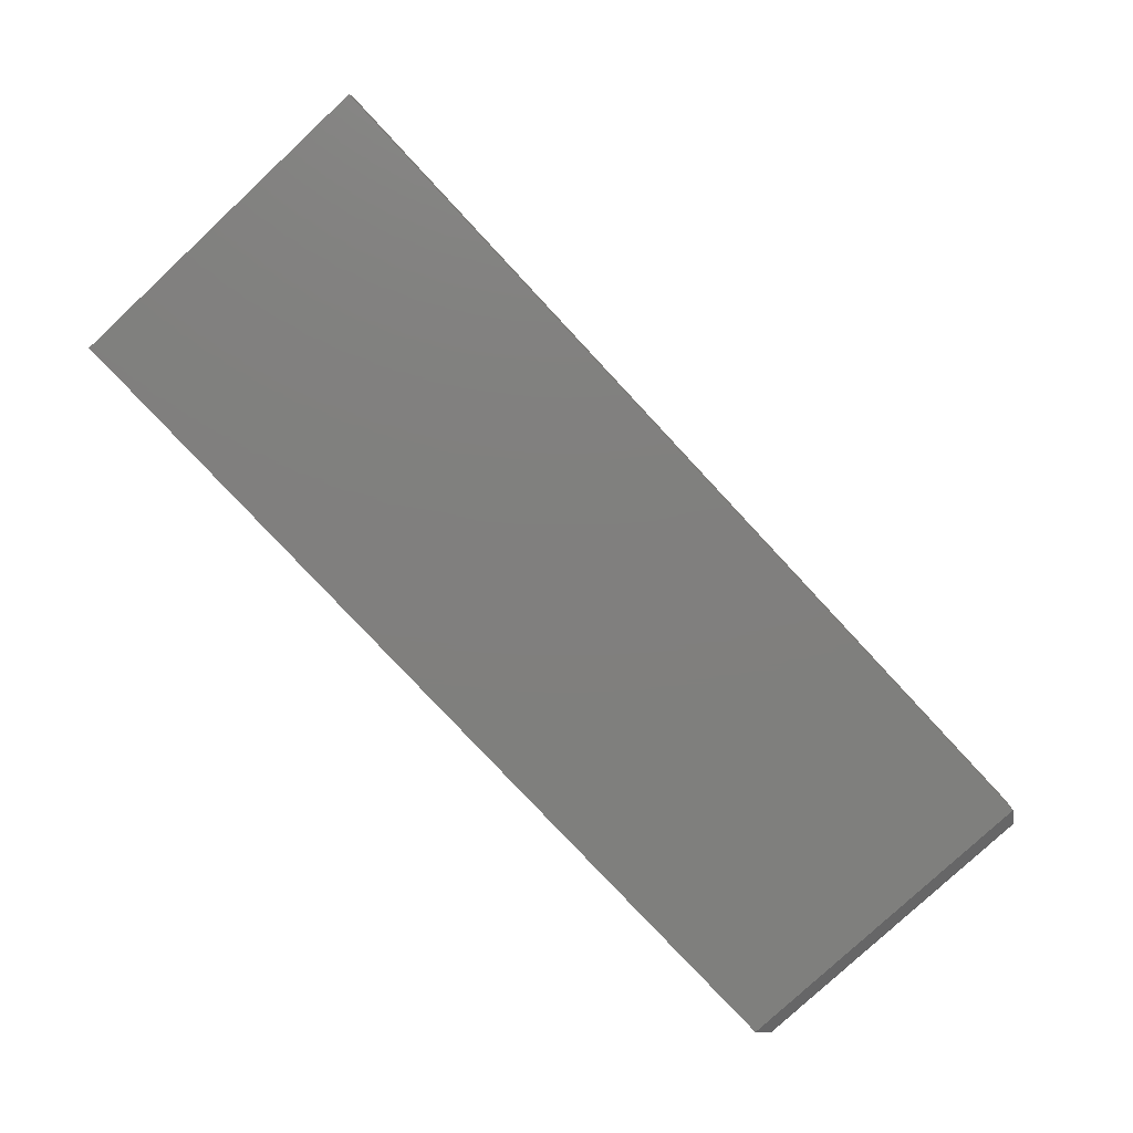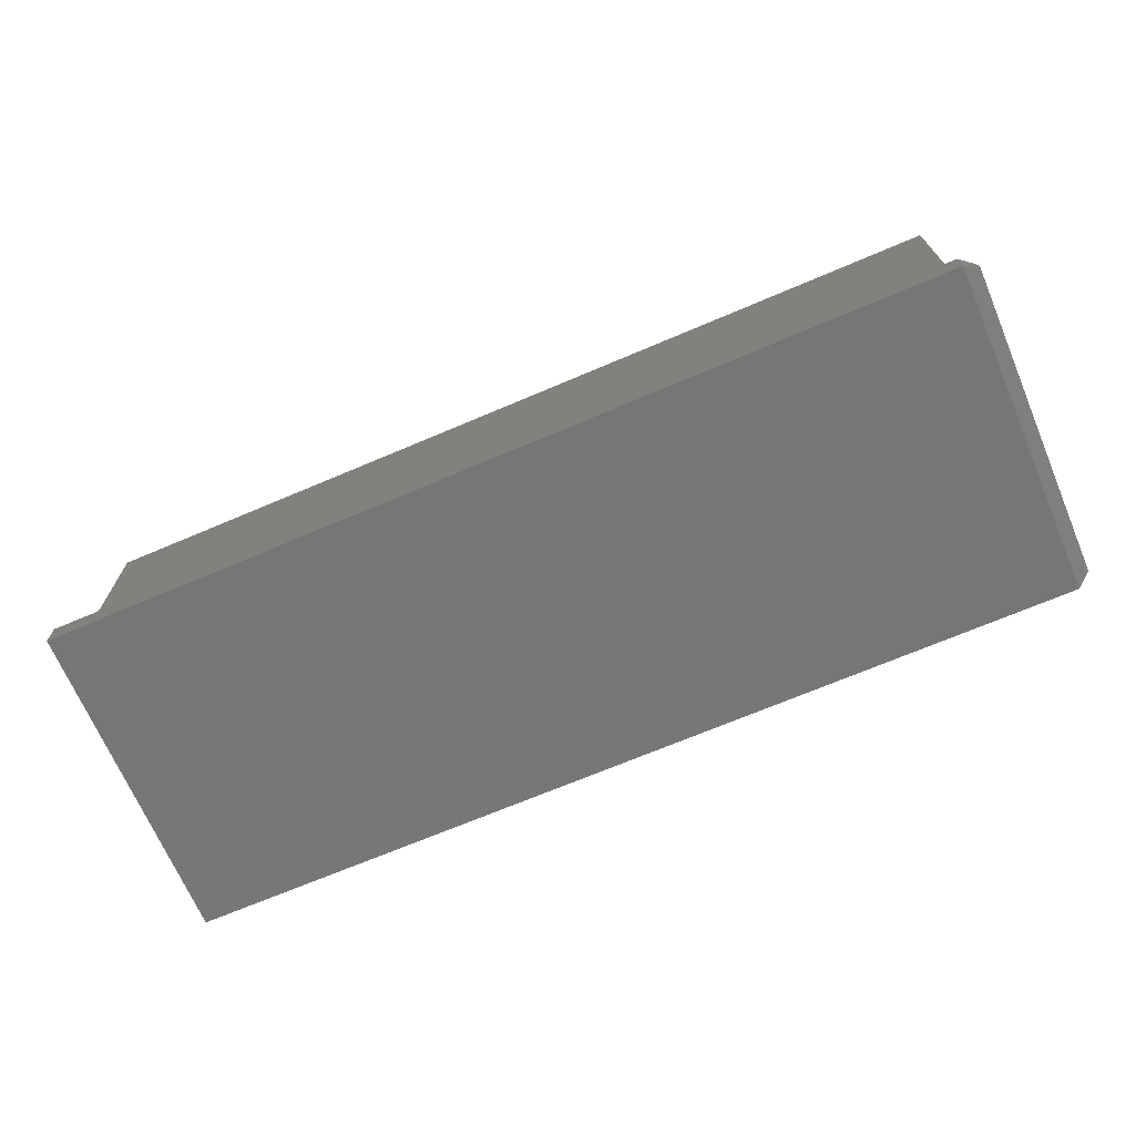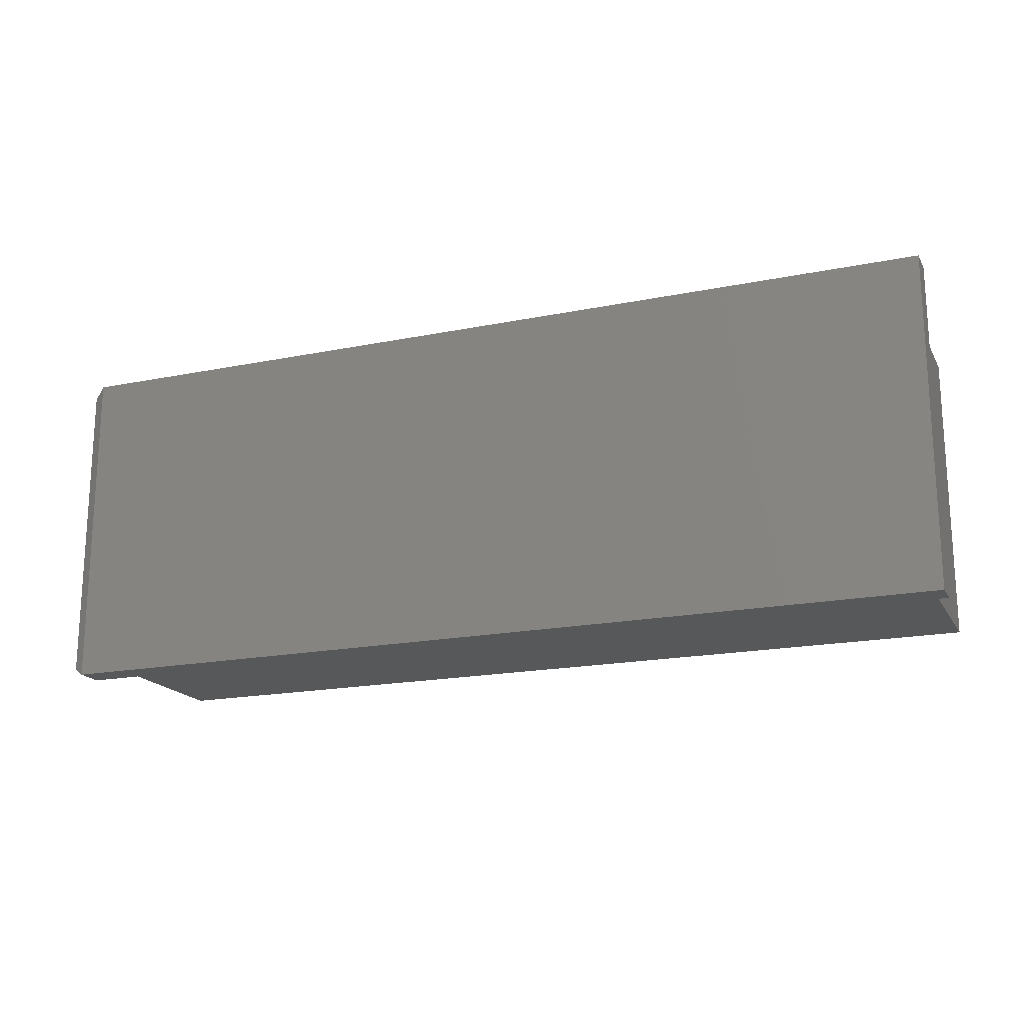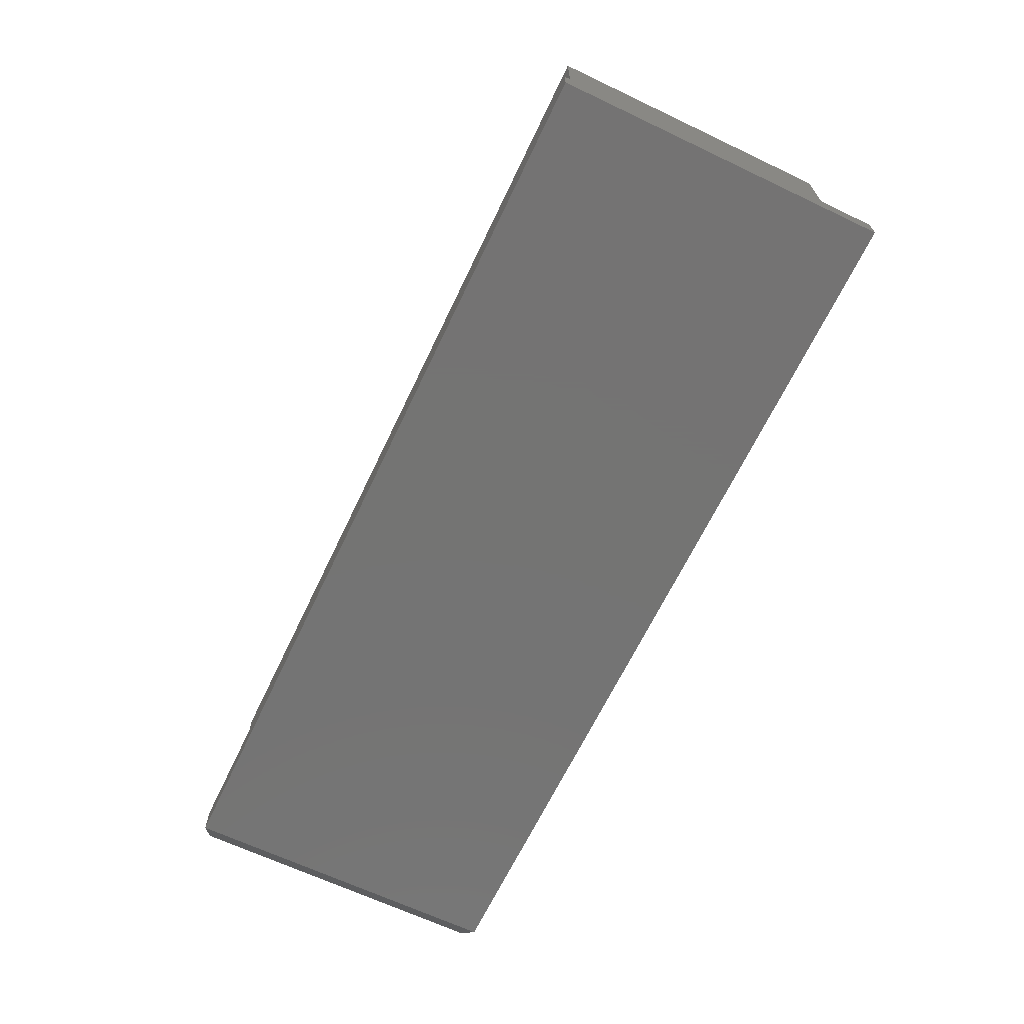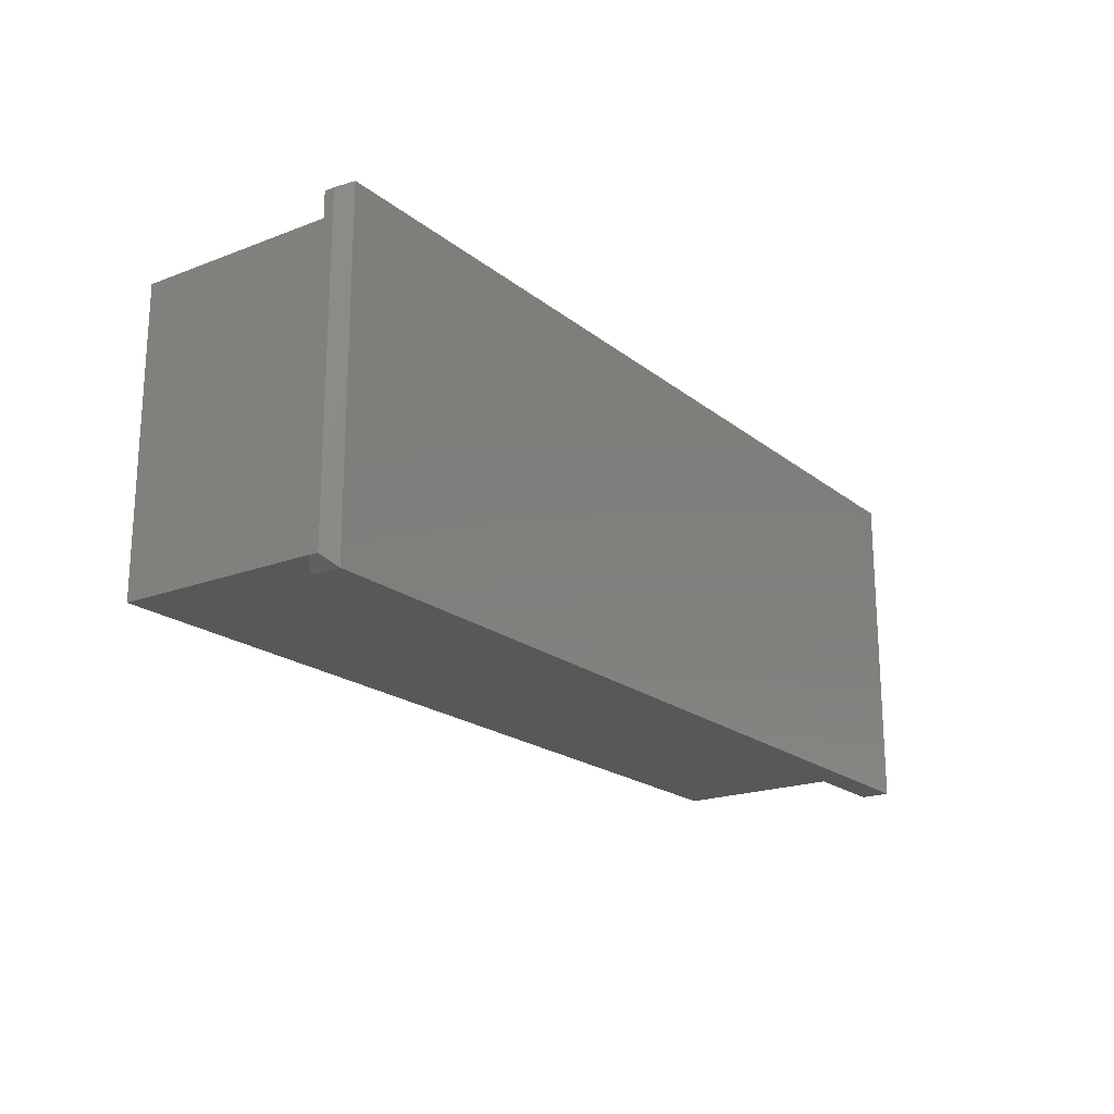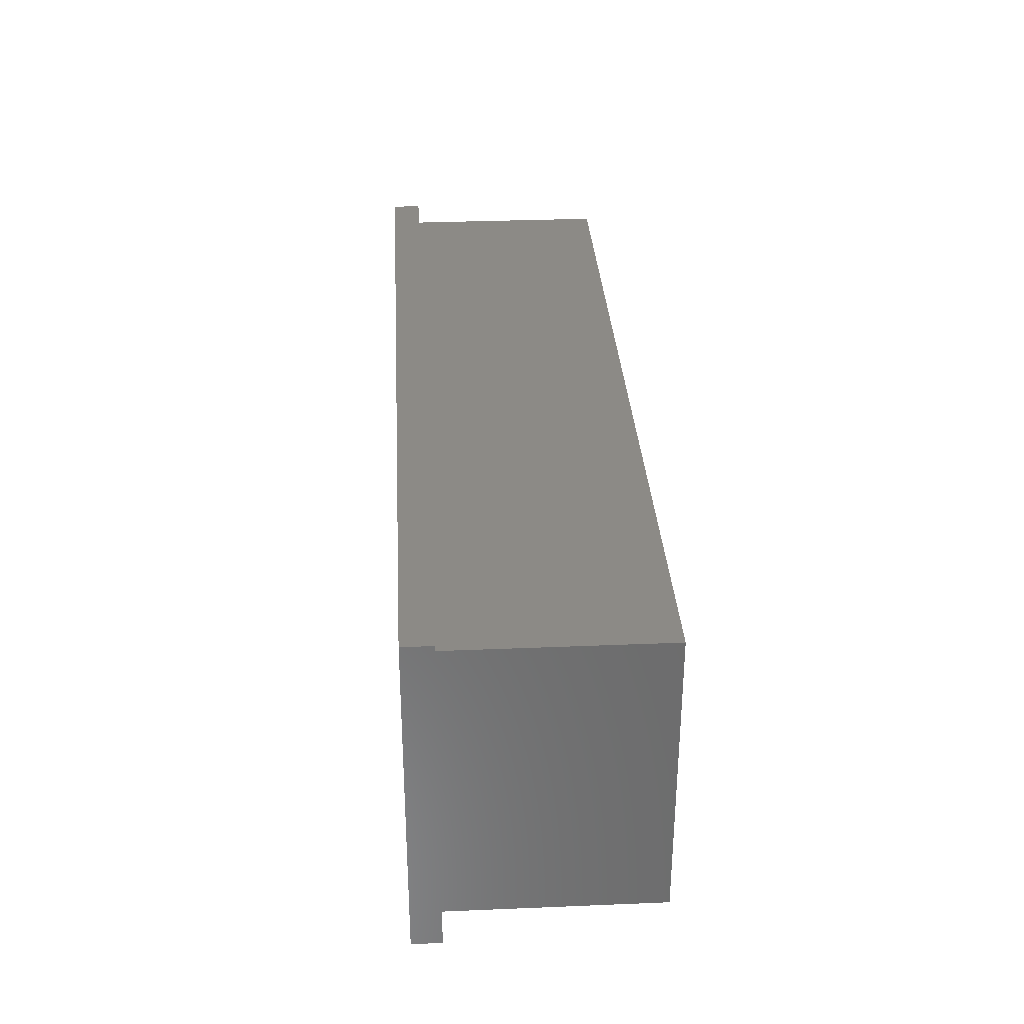
<metadata>
{"format":"stl","ext":"stl","renderer":"f3d","projection":"perspective","resolution":1024,"background":"white","views":[{"elev":-79.4,"azim":-47.0,"up":"+Z"},{"elev":-69.2,"azim":23.1,"up":"+Z"},{"elev":-18.3,"azim":-158.6,"up":"+Y"},{"elev":-66.0,"azim":-115.5,"up":"+Z"},{"elev":-19.9,"azim":125.3,"up":"+Y"},{"elev":32.1,"azim":-93.3,"up":"+Y"}]}
</metadata>
<code>
# stl→obj: 20 verts, 36 faces
v 0.7266 0.2634 0.04688
v -0.75 0.2634 0.04688
v -0.7184 0.2318 0.04688
v 0.7184 0.2318 0.04688
v 0.7184 -0.2419 0.04688
v 0.7266 -0.2734 0.04688
v -0.75 -0.2734 0.04688
v -0.7184 -0.2419 0.04688
v -0.7184 0.2318 0.3828
v -0.7184 -0.2419 0.3828
v 0.7184 0.2318 0.3828
v 0.7184 -0.2419 0.3828
v -0.75 -0.2734 0
v -0.75 0.2634 0
v 0.7266 -0.2734 -3.469e-18
v 0.7266 0.2634 0
v 0.75 -0.2578 0.03125
v 0.75 -0.2578 0.01562
v 0.75 0.2478 0.03125
v 0.75 0.2478 0.01562
f 1 2 3
f 1 3 4
f 1 4 5
f 1 5 6
f 6 5 7
f 7 5 8
f 7 8 2
f 2 8 3
f 9 3 10
f 10 3 8
f 11 4 9
f 9 4 3
f 12 5 11
f 11 5 4
f 10 8 12
f 12 8 5
f 10 12 9
f 9 12 11
f 13 14 15
f 15 14 16
f 1 16 2
f 2 16 14
f 17 18 19
f 19 18 20
f 7 13 6
f 6 13 15
f 6 15 17
f 17 15 18
f 16 20 15
f 15 20 18
f 16 1 20
f 20 1 19
f 1 6 19
f 19 6 17
f 2 14 7
f 7 14 13

</code>
